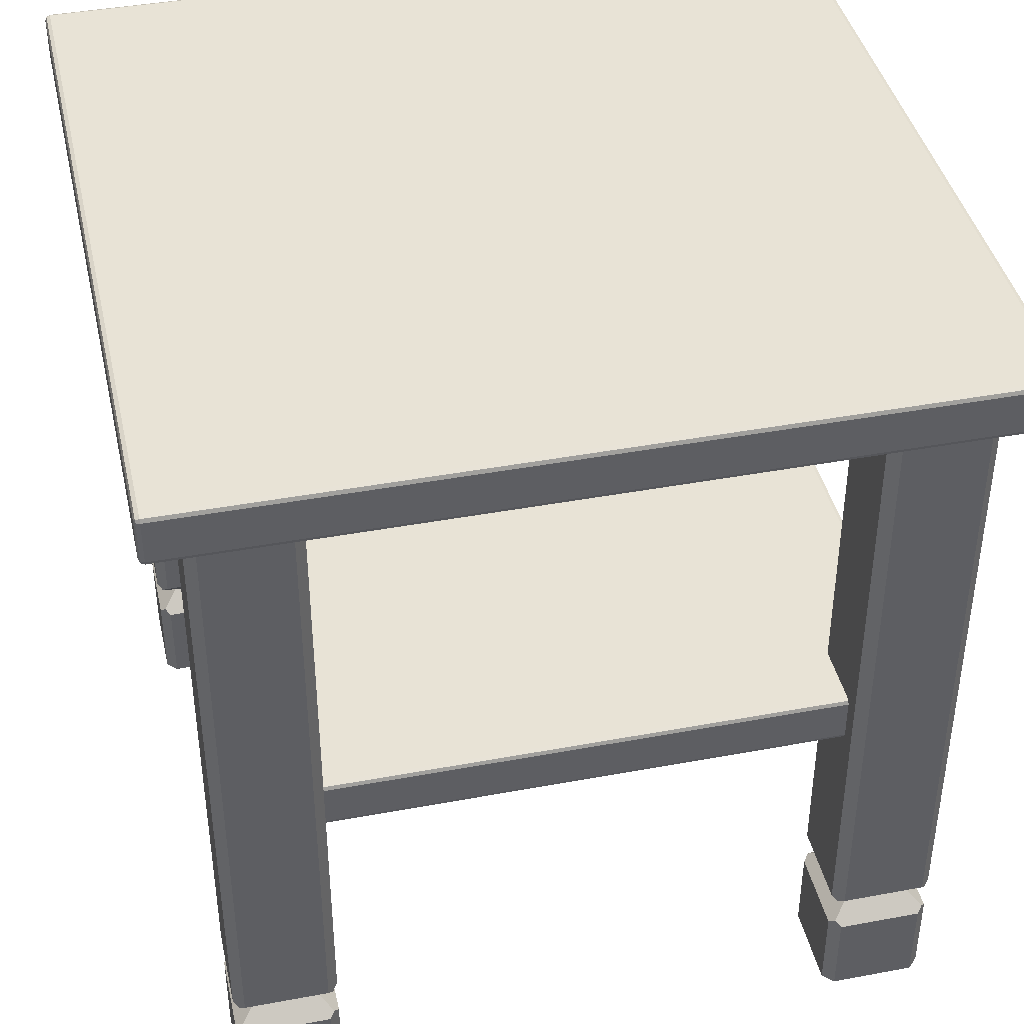
<metadata>
{"format":"obj","ext":"obj","renderer":"f3d","projection":"perspective","resolution":1024,"background":"white","views":[{"elev":41.4,"azim":167.3,"up":"+Y"}]}
</metadata>
<code>
o mesh11.001_mesh11-geometry
v 0.2126 0.2948 0.2187
v 0.2135 0.2948 0.2253
v 0.2148 0.2948 0.2271
v 0.2166 0.2948 0.2135
v 0.2232 0.2948 0.2294
v 0.2271 0.2948 0.2148
v 0.2285 0.2948 0.2253
v 0.2294 0.2948 0.2232
v 0.2126 0.2948 -0.2187
v 0.2126 0.2948 -0.2232
v 0.2123 0.2948 -0.221
v 0.2135 0.2948 -0.2166
v 0.2166 0.2948 -0.2135
v 0.2187 0.2948 -0.2126
v 0.221 0.2948 -0.2123
v 0.2232 0.2948 -0.2294
v 0.2253 0.2948 -0.2285
v 0.2271 0.2948 -0.2148
v 0.2285 0.2948 -0.2166
v 0.2285 0.2948 -0.2253
v 0.2294 0.2948 -0.2187
v -0.2294 0.2948 0.2232
v -0.2294 0.2948 0.2187
v -0.2297 0.2948 0.221
v -0.2285 0.2948 0.2253
v -0.2253 0.2948 0.2285
v -0.2232 0.2948 0.2294
v -0.221 0.2948 0.2123
v -0.2187 0.2948 0.2126
v -0.2166 0.2948 0.2285
v -0.2148 0.2948 0.2148
v -0.2135 0.2948 0.2253
v -0.2135 0.2948 0.2166
v -0.2126 0.2948 0.2232
v -0.2297 0.2948 -0.221
v -0.2285 0.2948 -0.2166
v -0.2253 0.2948 -0.2285
v -0.2232 0.2948 -0.2294
v -0.2187 0.2948 -0.2126
v -0.2187 0.2948 -0.2294
v -0.2166 0.2948 -0.2135
v -0.2148 0.2948 -0.2148
v -0.2123 0.2948 -0.221
v -0.2818 0.2613 0.2855
v -0.2844 0.2595 0.2837
v -0.2818 0.2587 0.2844
v -0.2844 0.2613 0.2844
v -0.2818 0.2576 0.2818
v 0.2818 0.2613 0.2855
v -0.2818 0.2911 0.2855
v -0.2855 0.2613 0.2818
v -0.2844 0.2587 0.2818
v 0.2818 0.2576 0.2818
v 0.2818 0.2587 0.2844
v 0.2818 0.2911 0.2855
v -0.2844 0.2911 0.2844
v -0.2855 0.2911 0.2818
v -0.2818 0.2576 -0.2818
v 0.2818 0.2576 -0.2818
v 0.2844 0.2595 0.2837
v 0.2844 0.2911 0.2844
v -0.2818 0.2938 0.2844
v 0.2818 0.2938 0.2844
v -0.2855 0.2613 -0.2818
v -0.2855 0.2911 -0.2818
v -0.2844 0.2587 -0.2818
v 0.2844 0.2587 0.2818
v 0.2844 0.2587 -0.2818
v 0.2844 0.2613 0.2844
v 0.2844 0.293 0.2837
v -0.2844 0.293 0.2837
v -0.2844 0.2938 -0.2818
v -0.2818 0.2587 -0.2844
v 0.2818 0.2587 -0.2844
v 0.2844 0.2595 -0.2837
v 0.2855 0.2613 0.2818
v 0.2855 0.2911 0.2818
v -0.2844 0.2938 0.2818
v -0.2818 0.2948 0.2818
v 0.2818 0.2948 0.2818
v -0.2844 0.2595 -0.2837
v -0.2844 0.2911 -0.2844
v -0.2844 0.293 -0.2837
v 0.2855 0.2613 -0.2818
v 0.2844 0.2938 0.2818
v -0.2844 0.2613 -0.2844
v -0.2818 0.2948 -0.2818
v -0.2818 0.2613 -0.2855
v 0.2818 0.2613 -0.2855
v 0.2844 0.2613 -0.2844
v 0.2855 0.2911 -0.2818
v -0.221 0.2948 0.2297
v 0.2818 0.2948 -0.2818
v -0.2818 0.2911 -0.2855
v -0.2818 0.2938 -0.2844
v 0.2844 0.2938 -0.2818
v -0.2187 0.2948 0.2294
v 0.2297 0.2948 -0.221
v 0.2818 0.2911 -0.2855
v 0.2844 0.2911 -0.2844
v 0.2844 0.293 -0.2837
v 0.2818 0.2938 -0.2844
v 0.2294 0.2948 -0.2232
v 0.2297 0.2948 0.221
v -0.221 0.2948 -0.2297
v -0.2271 0.2948 0.2271
v -0.2148 0.2948 0.2271
v -0.2294 0.2948 -0.2232
v 0.2271 0.2948 -0.2271
v 0.2294 0.2948 0.2187
v -0.2285 0.2948 -0.2253
v -0.2166 0.2948 -0.2285
v 0.2271 0.2948 0.2271
v -0.2271 0.2948 -0.2271
v -0.2285 0.2948 0.2166
v -0.2148 0.2948 -0.2271
v -0.2123 0.2948 0.221
v 0.2253 0.2948 0.2285
v 0.2285 0.2948 0.2166
v -0.2135 0.2948 -0.2253
v 0.221 0.2948 -0.2297
v 0.2187 0.2948 -0.2294
v 0.221 0.2948 0.2297
v -0.2271 0.2948 -0.2148
v -0.2126 0.2948 -0.2187
v 0.2253 0.2948 -0.2135
v -0.2253 0.2948 0.2135
v 0.2148 0.2948 -0.2271
v 0.2126 0.2948 0.2232
v -0.2126 0.2948 0.2187
v -0.2253 0.2948 -0.2135
v 0.2135 0.2948 -0.2253
v 0.2123 0.2948 0.221
v -0.2135 0.2948 -0.2166
v 0.2232 0.2948 -0.2126
v -0.2232 0.2948 0.2126
v -0.2232 0.2948 -0.2126
v 0.221 0.2948 0.2123
v -0.221 0.2948 -0.2123
v -0.2166 0.2948 0.2135
v 0.2187 0.2948 0.2126
v 0.2148 0.2948 -0.2148
v 0.2379 -0.006827 0.2379
v 0.2353 -0.006827 0.239
v 0.2379 -0.004965 0.2371
v 0.2353 -0.004194 0.2379
v 0.2353 -0.03662 0.239
v 0.239 -0.006827 0.2353
v 0.2353 -0.003103 0.2353
v -0.2353 -0.006827 0.239
v 0.2379 -0.03662 0.2379
v -0.2353 -0.03662 0.239
v 0.2379 -0.004194 0.2353
v 0.239 -0.03662 0.2353
v -0.2353 -0.003103 0.2353
v -0.2353 -0.004194 0.2379
v 0.2379 -0.03848 0.2371
v -0.2353 -0.03926 0.2379
v 0.239 -0.006827 -0.2353
v 0.239 -0.03662 -0.2353
v 0.2353 -0.003103 -0.2353
v -0.2353 -0.003103 -0.2353
v -0.2379 -0.006827 0.2379
v -0.2379 -0.03662 0.2379
v 0.2353 -0.03926 0.2379
v -0.2379 -0.03848 0.2371
v 0.2379 -0.004194 -0.2353
v 0.2379 -0.03926 -0.2353
v -0.2379 -0.004194 0.2353
v -0.2379 -0.004194 -0.2353
v -0.2379 -0.004965 0.2371
v 0.2379 -0.03926 0.2353
v 0.2353 -0.04035 0.2353
v -0.2353 -0.04035 0.2353
v 0.2379 -0.004965 -0.2371
v 0.2379 -0.03662 -0.2379
v 0.2379 -0.03848 -0.2371
v 0.2353 -0.004194 -0.2379
v -0.2353 -0.004194 -0.2379
v -0.2379 -0.004965 -0.2371
v -0.239 -0.006827 0.2353
v -0.239 -0.03662 0.2353
v -0.2379 -0.03926 0.2353
v 0.2379 -0.006827 -0.2379
v 0.2353 -0.04035 -0.2353
v -0.239 -0.006827 -0.2353
v -0.2353 -0.04035 -0.2353
v 0.2353 -0.006827 -0.239
v 0.2353 -0.03662 -0.239
v 0.2353 -0.03926 -0.2379
v -0.2353 -0.006827 -0.239
v -0.2379 -0.006827 -0.2379
v -0.239 -0.03662 -0.2353
v -0.2379 -0.03926 -0.2353
v -0.2353 -0.03926 -0.2379
v -0.2353 -0.03662 -0.239
v -0.2379 -0.03662 -0.2379
v -0.2379 -0.03848 -0.2371
v 0.2439 -0.2092 0.2439
v 0.2582 -0.1943 0.2508
v 0.2545 -0.1982 0.2545
v 0.2582 -0.1943 0.1912
v 0.2508 -0.1943 0.2582
v 0.198 -0.2092 0.2439
v 0.2439 -0.2092 0.198
v 0.2582 0.2502 0.2508
v 0.1875 -0.1982 0.2545
v 0.1875 -0.2202 0.2545
v 0.2582 -0.2241 0.1912
v 0.2545 -0.1982 0.1875
v 0.2582 0.2502 0.1912
v 0.2508 0.2502 0.2582
v 0.1912 -0.1943 0.2582
v 0.1837 -0.1943 0.2508
v 0.2545 -0.2202 0.2545
v 0.1837 -0.2241 0.2508
v 0.2582 -0.2241 0.2508
v 0.2545 -0.2202 0.1875
v 0.1875 -0.1982 0.1875
v 0.2508 0.2576 0.1912
v 0.2508 0.2576 0.2508
v 0.1837 0.2502 0.2508
v 0.1837 -0.1943 0.1912
v 0.1912 -0.2241 0.2582
v 0.1837 -0.2241 0.1912
v 0.1837 -0.2874 0.2508
v 0.2582 -0.2874 0.1912
v 0.2508 -0.2241 0.1837
v 0.198 -0.2092 0.198
v 0.1912 -0.1943 0.1837
v 0.2508 0.2502 0.1837
v 0.1912 0.2576 0.2508
v 0.1912 0.2502 0.2582
v 0.1837 0.2502 0.1912
v 0.2508 -0.2241 0.2582
v 0.1912 -0.2874 0.2582
v 0.2582 -0.2874 0.2508
v 0.1875 -0.2202 0.1875
v 0.1912 0.2502 0.1837
v 0.2508 -0.1943 0.1837
v 0.1912 0.2576 0.1912
v 0.2508 -0.2874 0.2582
v 0.1837 -0.2874 0.1912
v 0.1912 -0.2948 0.2508
v 0.2508 -0.2948 0.1912
v 0.2508 -0.2874 0.1837
v 0.1912 -0.2241 0.1837
v 0.2508 -0.2948 0.2508
v 0.1912 -0.2874 0.1837
v 0.1912 -0.2948 0.1912
v -0.2582 -0.1943 0.2508
v -0.2439 -0.2092 0.2439
v -0.2545 -0.1982 0.2545
v -0.2582 -0.1943 0.1912
v -0.1875 -0.1982 0.2545
v -0.2582 0.2502 0.2508
v -0.2582 0.2502 0.1912
v -0.2439 -0.2092 0.198
v -0.198 -0.2092 0.2439
v -0.1912 -0.1943 0.2582
v -0.2508 -0.1943 0.2582
v -0.2508 -0.1943 0.1837
v -0.2545 -0.1982 0.1875
v -0.2582 -0.2241 0.1912
v -0.2545 -0.2202 0.2545
v -0.1837 -0.1943 0.2508
v -0.1912 0.2502 0.2582
v -0.2508 0.2502 0.2582
v -0.2508 0.2576 0.2508
v -0.2508 0.2502 0.1837
v -0.198 -0.2092 0.198
v -0.2582 -0.2241 0.2508
v -0.2545 -0.2202 0.1875
v -0.1875 -0.2202 0.2545
v -0.1837 -0.1943 0.1912
v -0.1837 0.2502 0.2508
v -0.2508 0.2576 0.1912
v -0.1875 -0.1982 0.1875
v -0.1912 -0.1943 0.1837
v -0.1875 -0.2202 0.1875
v -0.2582 -0.2874 0.2508
v -0.2508 -0.2241 0.1837
v -0.2508 -0.2241 0.2582
v -0.1837 -0.2241 0.2508
v -0.1912 0.2576 0.2508
v -0.1912 0.2576 0.1912
v -0.1912 0.2502 0.1837
v -0.1837 -0.2241 0.1912
v -0.2582 -0.2874 0.1912
v -0.1912 -0.2241 0.1837
v -0.2508 -0.2874 0.1837
v -0.1912 -0.2241 0.2582
v -0.1837 -0.2874 0.2508
v -0.1837 0.2502 0.1912
v -0.1912 -0.2874 0.1837
v -0.2508 -0.2948 0.2508
v -0.2508 -0.2874 0.2582
v -0.1837 -0.2874 0.1912
v -0.2508 -0.2948 0.1912
v -0.1912 -0.2948 0.1912
v -0.1912 -0.2874 0.2582
v -0.1912 -0.2948 0.2508
v 0.2439 -0.2092 -0.198
v 0.2582 -0.1943 -0.1912
v 0.2545 -0.1982 -0.1875
v 0.2582 -0.1943 -0.2508
v 0.2508 -0.1943 -0.1837
v 0.198 -0.2092 -0.198
v 0.2439 -0.2092 -0.2439
v 0.2582 0.2502 -0.1912
v 0.1875 -0.1982 -0.1875
v 0.1875 -0.2202 -0.1875
v 0.2582 -0.2241 -0.2508
v 0.2545 -0.1982 -0.2545
v 0.2582 0.2502 -0.2508
v 0.2508 0.2502 -0.1837
v 0.1912 -0.1943 -0.1837
v 0.1837 -0.1943 -0.1912
v 0.2545 -0.2202 -0.1875
v 0.1837 -0.2241 -0.1912
v 0.2582 -0.2241 -0.1912
v 0.2545 -0.2202 -0.2545
v 0.1875 -0.1982 -0.2545
v 0.2508 0.2576 -0.2508
v 0.2508 0.2576 -0.1912
v 0.1837 0.2502 -0.1912
v 0.1837 -0.1943 -0.2508
v 0.1912 -0.2241 -0.1837
v 0.1837 -0.2241 -0.2508
v 0.1837 -0.2874 -0.1912
v 0.2582 -0.2874 -0.2508
v 0.2508 -0.2241 -0.2582
v 0.198 -0.2092 -0.2439
v 0.1912 -0.1943 -0.2582
v 0.2508 0.2502 -0.2582
v 0.1912 0.2576 -0.1912
v 0.1912 0.2502 -0.1837
v 0.1837 0.2502 -0.2508
v 0.2508 -0.2241 -0.1837
v 0.1912 -0.2874 -0.1837
v 0.2582 -0.2874 -0.1912
v 0.1875 -0.2202 -0.2545
v 0.1912 0.2502 -0.2582
v 0.2508 -0.1943 -0.2582
v 0.1912 0.2576 -0.2508
v 0.2508 -0.2874 -0.1837
v 0.1837 -0.2874 -0.2508
v 0.1912 -0.2948 -0.1912
v 0.2508 -0.2948 -0.2508
v 0.2508 -0.2874 -0.2582
v 0.1912 -0.2241 -0.2582
v 0.2508 -0.2948 -0.1912
v 0.1912 -0.2874 -0.2582
v 0.1912 -0.2948 -0.2508
v -0.2582 -0.1943 -0.1912
v -0.2439 -0.2092 -0.198
v -0.2545 -0.1982 -0.1875
v -0.2582 -0.1943 -0.2508
v -0.1875 -0.1982 -0.1875
v -0.2582 0.2502 -0.1912
v -0.2582 0.2502 -0.2508
v -0.2439 -0.2092 -0.2439
v -0.198 -0.2092 -0.198
v -0.1912 -0.1943 -0.1837
v -0.2508 -0.1943 -0.1837
v -0.2508 -0.1943 -0.2582
v -0.2545 -0.1982 -0.2545
v -0.2582 -0.2241 -0.2508
v -0.2545 -0.2202 -0.1875
v -0.1837 -0.1943 -0.1912
v -0.1912 0.2502 -0.1837
v -0.2508 0.2502 -0.1837
v -0.2508 0.2576 -0.1912
v -0.2508 0.2502 -0.2582
v -0.198 -0.2092 -0.2439
v -0.2582 -0.2241 -0.1912
v -0.2545 -0.2202 -0.2545
v -0.1875 -0.2202 -0.1875
v -0.1837 -0.1943 -0.2508
v -0.1837 0.2502 -0.1912
v -0.2508 0.2576 -0.2508
v -0.1875 -0.1982 -0.2545
v -0.1912 -0.1943 -0.2582
v -0.1875 -0.2202 -0.2545
v -0.2582 -0.2874 -0.1912
v -0.2508 -0.2241 -0.2582
v -0.2508 -0.2241 -0.1837
v -0.1837 -0.2241 -0.1912
v -0.1912 0.2576 -0.1912
v -0.1912 0.2576 -0.2508
v -0.1912 0.2502 -0.2582
v -0.1837 -0.2241 -0.2508
v -0.2582 -0.2874 -0.2508
v -0.1912 -0.2241 -0.2582
v -0.2508 -0.2874 -0.2582
v -0.1912 -0.2241 -0.1837
v -0.1837 -0.2874 -0.1912
v -0.1837 0.2502 -0.2508
v -0.1912 -0.2874 -0.2582
v -0.2508 -0.2948 -0.1912
v -0.2508 -0.2874 -0.1837
v -0.1837 -0.2874 -0.2508
v -0.2508 -0.2948 -0.2508
v -0.1912 -0.2948 -0.2508
v -0.1912 -0.2874 -0.1837
v -0.1912 -0.2948 -0.1912
f 341 349 352
f 320 330 340
f 375 367 366
f 277 257 256
f 239 231 220
f 249 228 246
f 354 349 352
f 259 283 292
f 240 231 211
f 308 329 333
f 37 114 131
f 213 207 222
f 228 247 229
f 10 12 132
f 121 15 135
f 292 274 284
f 352 340 348
f 345 338 326
f 363 375 388
f 218 228 229
f 212 213 233
f 23 25 115
f 327 323 333
f 394 384 392
f 272 264 258
f 381 361 360
f 375 382 379
f 259 271 288
f 205 202 200
f 355 358 362
f 248 236 244
f 209 199 205
f 340 328 320
f 137 139 37
f 242 235 224
f 253 251 252
f 382 375 383
f 368 376 385
f 105 139 39
f 184 175 178
f 155 149 146
f 313 303 309
f 303 319 328
f 26 79 27
f 200 201 199
f 344 335 315
f 224 208 204
f 362 356 355
f 388 392 402
f 237 227 245
f 176 188 189
f 304 303 309
f 239 240 231
f 248 242 236
f 398 382 383
f 165 157 172
f 336 325 316
f 316 317 337
f 317 311 326
f 349 350 353
f 153 146 149
f 386 395 399
f 245 246 249
f 229 219 210
f 146 143 144
f 290 288 295
f 260 253 261
f 393 385 400
f 261 251 253
f 396 388 397
f 271 275 259
f 328 312 308
f 34 130 33
f 396 378 363
f 256 254 251
f 343 334 344
f 21 103 20
f 378 363 388
f 403 395 399
f 299 295 300
f 209 227 246
f 366 374 361
f 161 162 179
f 260 255 253
f 254 258 252
f 343 344 335
f 343 324 345
f 228 218 209
f 139 38 37
f 292 274 259
f 351 342 333
f 376 362 356
f 332 322 313
f 341 331 349
f 232 212 233
f 388 402 397
f 284 274 259
f 183 174 187
f 114 124 131
f 289 281 296
f 203 201 207
f 147 151 157
f 284 298 293
f 276 260 255
f 307 305 311
f 127 124 106
f 116 41 42
f 224 204 199
f 278 271 279
f 198 195 196
f 364 359 357
f 398 383 391
f 92 136 127
f 272 258 252
f 277 256 269
f 158 165 173
f 219 229 223
f 246 228 209
f 34 117 130
f 322 332 333
f 264 272 281
f 332 351 333
f 127 106 92
f 361 358 366
f 242 217 237
f 154 160 168
f 346 339 328
f 159 153 167
f 107 30 80
f 144 150 146
f 151 147 143
f 289 296 299
f 148 145 153
f 308 327 333
f 397 402 404
f 151 143 154
f 204 216 225
f 154 148 160
f 271 278 275
f 262 270 257
f 157 151 154
f 165 158 147
f 360 358 355
f 161 149 162
f 155 156 169
f 377 375 384
f 256 257 254
f 158 174 166
f 159 167 175
f 160 159 176
f 168 160 177
f 161 178 167
f 170 180 162
f 164 166 182
f 249 247 228
f 177 160 176
f 172 168 173
f 168 177 185
f 182 181 164
f 173 185 174
f 156 163 171
f 264 281 289
f 380 371 364
f 180 186 192
f 21 98 103
f 185 190 187
f 193 186 182
f 187 195 194
f 189 196 190
f 191 192 196
f 197 192 193
f 232 221 212
f 170 155 169
f 353 332 350
f 365 360 355
f 349 353 354
f 294 279 287
f 363 369 387
f 273 271 280
f 380 364 359
f 377 362 375
f 201 203 200
f 199 204 201
f 313 331 350
f 200 206 202
f 203 200 206
f 261 256 251
f 204 201 207
f 152 166 164
f 170 181 186
f 210 205 202
f 206 202 211
f 212 206 203
f 207 204 214
f 343 335 324
f 204 216 208
f 237 245 248
f 350 332 313
f 202 211 210
f 211 206 220
f 212 221 206
f 224 208 216
f 204 214 223
f 207 222 214
f 375 384 392
f 217 199 215
f 294 278 279
f 376 368 362
f 209 227 217
f 386 399 394
f 205 229 218
f 80 32 107
f 230 219 210
f 391 374 381
f 206 220 221
f 220 231 211
f 250 248 244
f 205 218 209
f 214 234 223
f 316 307 317
f 222 214 234
f 215 224 235
f 235 217 215
f 225 226 216
f 287 270 277
f 227 217 237
f 284 288 298
f 251 254 252
f 242 224 236
f 397 404 406
f 219 239 230
f 210 230 240
f 241 221 220
f 241 222 232
f 288 284 259
f 232 241 221
f 233 222 232
f 239 223 234
f 225 229 238
f 243 225 226
f 226 236 244
f 245 249 250
f 116 112 41
f 346 339 321
f 219 239 223
f 375 379 363
f 242 235 217
f 308 320 329
f 259 265 283
f 241 234 239
f 318 327 308
f 225 243 238
f 226 244 243
f 237 242 248
f 176 184 188
f 245 227 246
f 240 211 210
f 247 238 249
f 243 238 249
f 244 243 250
f 358 367 366
f 249 250 243
f 280 288 271
f 313 321 303
f 333 323 314
f 293 298 300
f 252 255 253
f 259 252 255
f 106 26 92
f 271 263 262
f 254 263 262
f 263 254 258
f 333 314 309
f 252 259 265
f 259 266 255
f 268 261 256
f 282 295 290
f 279 271 262
f 258 271 263
f 236 224 216
f 264 258 273
f 252 272 265
f 275 259 266
f 266 255 276
f 260 261 267
f 261 267 268
f 269 256 268
f 212 203 213
f 277 257 270
f 262 279 270
f 282 291 295
f 346 328 340
f 282 264 273
f 144 147 152
f 204 225 229
f 265 283 272
f 275 276 266
f 276 285 267
f 267 269 268
f 269 277 285
f 26 27 92
f 279 270 287
f 170 162 155
f 250 245 248
f 281 283 272
f 280 273 290
f 282 264 291
f 273 290 282
f 229 204 223
f 161 179 178
f 294 275 276
f 276 286 285
f 285 267 269
f 277 285 286
f 368 385 393
f 275 294 278
f 264 291 289
f 297 281 283
f 352 346 340
f 283 292 297
f 147 157 165
f 257 254 262
f 294 276 286
f 294 287 286
f 298 288 295
f 291 299 289
f 281 297 296
f 293 300 302
f 292 297 301
f 293 292 301
f 183 187 194
f 300 298 295
f 299 296 300
f 297 301 296
f 302 301 293
f 299 291 295
f 296 300 302
f 301 296 302
f 144 152 150
f 241 234 222
f 305 307 304
f 303 308 305
f 156 150 163
f 304 310 306
f 307 304 310
f 273 258 271
f 308 305 311
f 184 178 188
f 314 309 306
f 310 306 315
f 316 310 307
f 311 308 318
f 328 308 303
f 308 320 312
f 354 352 348
f 152 158 166
f 307 311 317
f 306 315 314
f 315 310 324
f 316 325 310
f 336 316 337
f 345 326 336
f 311 326 318
f 321 303 319
f 313 331 321
f 158 173 174
f 309 333 322
f 216 226 236
f 334 323 314
f 276 267 260
f 310 324 325
f 324 335 315
f 154 168 172
f 353 351 332
f 318 338 327
f 155 146 156
f 326 318 338
f 319 328 339
f 198 196 197
f 339 321 319
f 329 330 320
f 331 321 341
f 323 343 334
f 314 334 344
f 345 325 324
f 317 326 337
f 336 345 325
f 337 326 336
f 343 327 338
f 287 277 286
f 170 169 181
f 239 230 240
f 329 333 342
f 347 329 330
f 330 340 348
f 153 145 146
f 364 357 365
f 323 343 327
f 345 338 343
f 329 347 342
f 330 348 347
f 200 199 205
f 341 346 352
f 349 331 350
f 203 207 213
f 351 342 353
f 347 342 353
f 348 347 354
f 396 378 388
f 344 315 314
f 353 354 347
f 381 360 373
f 356 357 355
f 356 359 357
f 328 312 320
f 365 355 357
f 363 356 359
f 309 322 313
f 346 321 341
f 367 358 362
f 199 215 224
f 356 363 369
f 363 370 359
f 394 392 399
f 290 280 288
f 372 365 360
f 383 375 366
f 146 145 143
f 362 375 367
f 368 362 377
f 363 387 396
f 356 376 369
f 379 363 370
f 370 359 380
f 360 361 358
f 364 365 371
f 365 371 372
f 373 360 372
f 381 361 374
f 366 383 374
f 159 148 153
f 386 368 377
f 209 217 199
f 369 387 376
f 379 380 370
f 380 389 371
f 371 373 372
f 373 381 389
f 213 222 233
f 292 284 293
f 383 374 391
f 392 388 375
f 385 387 376
f 384 377 394
f 386 368 395
f 377 394 386
f 107 31 140
f 165 172 173
f 398 379 380
f 380 390 389
f 389 371 373
f 381 389 390
f 229 210 205
f 379 398 382
f 247 238 229
f 368 395 393
f 401 385 387
f 131 137 37
f 387 396 401
f 239 220 241
f 37 87 114
f 398 380 390
f 107 140 30
f 398 391 390
f 402 392 399
f 395 403 393
f 385 401 400
f 393 400 403
f 396 401 405
f 397 396 405
f 403 399 404
f 404 402 399
f 309 306 304
f 403 400 404
f 401 405 400
f 406 405 397
f 304 305 303
f 400 404 406
f 405 400 406
f 391 381 390
f 33 42 134
f 140 30 29
f 128 142 12
f 7 113 6
f 8 7 119
f 124 106 115
f 111 87 114
f 39 140 29
f 135 16 17
f 9 11 12
f 121 15 122
f 22 24 23
f 19 18 109
f 42 116 134
f 132 10 43
f 66 58 73
f 28 92 136
f 115 23 36
f 32 107 31
f 138 123 141
f 52 48 58
f 105 139 38
f 134 125 130
f 86 81 73
f 1 2 133
f 110 119 19
f 69 60 54
f 35 108 36
f 114 124 36
f 106 25 115
f 32 34 3
f 25 79 22
f 132 43 128
f 141 4 13
f 55 44 50
f 125 43 117
f 47 44 45
f 46 48 45
f 44 47 50
f 47 45 51
f 54 46 49
f 17 126 135
f 55 61 49
f 50 56 62
f 59 53 68
f 60 67 54
f 66 64 52
f 64 65 51
f 60 69 76
f 62 79 63
f 78 71 57
f 63 80 70
f 64 66 81
f 130 33 134
f 72 65 83
f 74 59 75
f 68 84 75
f 77 70 85
f 79 62 78
f 78 72 79
f 15 135 138
f 36 111 114
f 91 84 77
f 58 59 74
f 96 85 93
f 103 20 93
f 94 82 88
f 87 95 93
f 127 124 131
f 100 90 91
f 91 96 101
f 93 102 96
f 94 99 95
f 91 101 100
f 26 79 106
f 90 89 74
f 37 87 38
f 116 112 93
f 113 80 118
f 131 137 136
f 136 127 131
f 18 6 126
f 2 129 133
f 124 115 36
f 128 12 132
f 138 141 14
f 23 35 36
f 139 28 137
f 86 73 88
f 99 89 90
f 82 65 64
f 66 73 81
f 91 85 96
f 19 20 21
f 30 80 97
f 87 83 95
f 30 28 29
f 23 24 35
f 105 87 40
f 40 41 39
f 40 112 41
f 11 10 12
f 87 72 83
f 68 76 84
f 3 2 12
f 53 48 46
f 98 104 21
f 63 61 55
f 79 92 80
f 129 43 133
f 42 31 140
f 58 74 73
f 93 80 98
f 88 73 74
f 88 74 89
f 98 103 93
f 79 27 92
f 104 110 21
f 110 19 21
f 43 11 133
f 9 1 11
f 55 49 44
f 82 64 86
f 68 67 76
f 39 105 40
f 32 33 34
f 69 54 49
f 41 42 140
f 29 139 39
f 52 58 66
f 30 97 28
f 41 140 39
f 99 90 100
f 63 70 61
f 3 80 32
f 87 93 40
f 34 117 3
f 4 142 13
f 118 5 138
f 53 46 54
f 134 120 125
f 135 118 138
f 14 15 138
f 135 121 16
f 25 22 23
f 141 13 14
f 91 77 85
f 90 74 75
f 117 130 125
f 62 55 63
f 80 104 8
f 31 32 33
f 99 88 94
f 6 119 19
f 123 3 80
f 191 178 188
f 77 69 76
f 108 36 111
f 99 89 88
f 177 190 189
f 44 45 46
f 46 49 44
f 48 45 52
f 47 50 56
f 52 45 51
f 64 52 51
f 65 51 57
f 67 54 53
f 61 49 69
f 56 62 71
f 57 56 71
f 53 68 67
f 59 75 68
f 76 60 67
f 77 70 61
f 62 78 71
f 79 63 80
f 80 70 85
f 86 81 64
f 82 65 83
f 90 84 75
f 84 77 76
f 85 93 80
f 82 88 86
f 72 79 87
f 90 91 84
f 8 7 80
f 95 93 102
f 102 96 101
f 16 17 93
f 99 95 102
f 128 13 122
f 105 87 38
f 80 98 104
f 25 79 106
f 56 57 51
f 93 40 112
f 163 164 152
f 93 128 122
f 117 3 2
f 10 43 11
f 1 11 133
f 137 136 28
f 120 43 128
f 139 28 29
f 196 191 188
f 24 35 87
f 5 138 123
f 95 82 83
f 102 100 99
f 104 110 8
f 80 5 123
f 191 179 178
f 77 61 69
f 62 50 55
f 116 134 120
f 79 22 24
f 102 101 100
f 192 180 179
f 194 183 182
f 17 18 109
f 126 135 6
f 2 129 117
f 58 53 48
f 95 94 82
f 17 109 93
f 110 119 8
f 4 12 3
f 123 141 3
f 167 149 153
f 120 125 43
f 122 121 93
f 129 43 117
f 78 72 65
f 147 143 144
f 148 145 143
f 143 154 148
f 150 146 156
f 158 147 152
f 149 162 155
f 87 35 108
f 148 160 159
f 154 157 172
f 156 169 171
f 181 163 171
f 181 164 163
f 174 166 183
f 178 167 175
f 184 175 159
f 159 176 184
f 180 162 179
f 181 171 169
f 180 186 170
f 183 166 182
f 168 173 185
f 177 185 190
f 186 182 181
f 185 174 187
f 17 126 18
f 192 193 186
f 190 187 195
f 198 194 193
f 195 194 198
f 12 9 1
f 196 190 195
f 192 196 197
f 197 198 193
f 78 65 57
f 12 1 2
f 109 20 93
f 116 120 128
f 58 59 53
f 108 111 87
f 92 80 97
f 14 15 122
f 135 118 6
f 92 97 28
f 118 113 6
f 93 116 128
f 196 188 189
f 13 14 122
f 194 182 193
f 121 16 93
f 177 189 176
f 4 142 12
f 128 142 13
f 163 152 150
f 141 4 3
f 192 179 191
f 79 24 87
f 80 118 5
f 109 19 20
f 167 161 149
f 19 18 6
f 6 7 119
f 56 51 47
f 31 33 42
f 7 113 80

</code>
